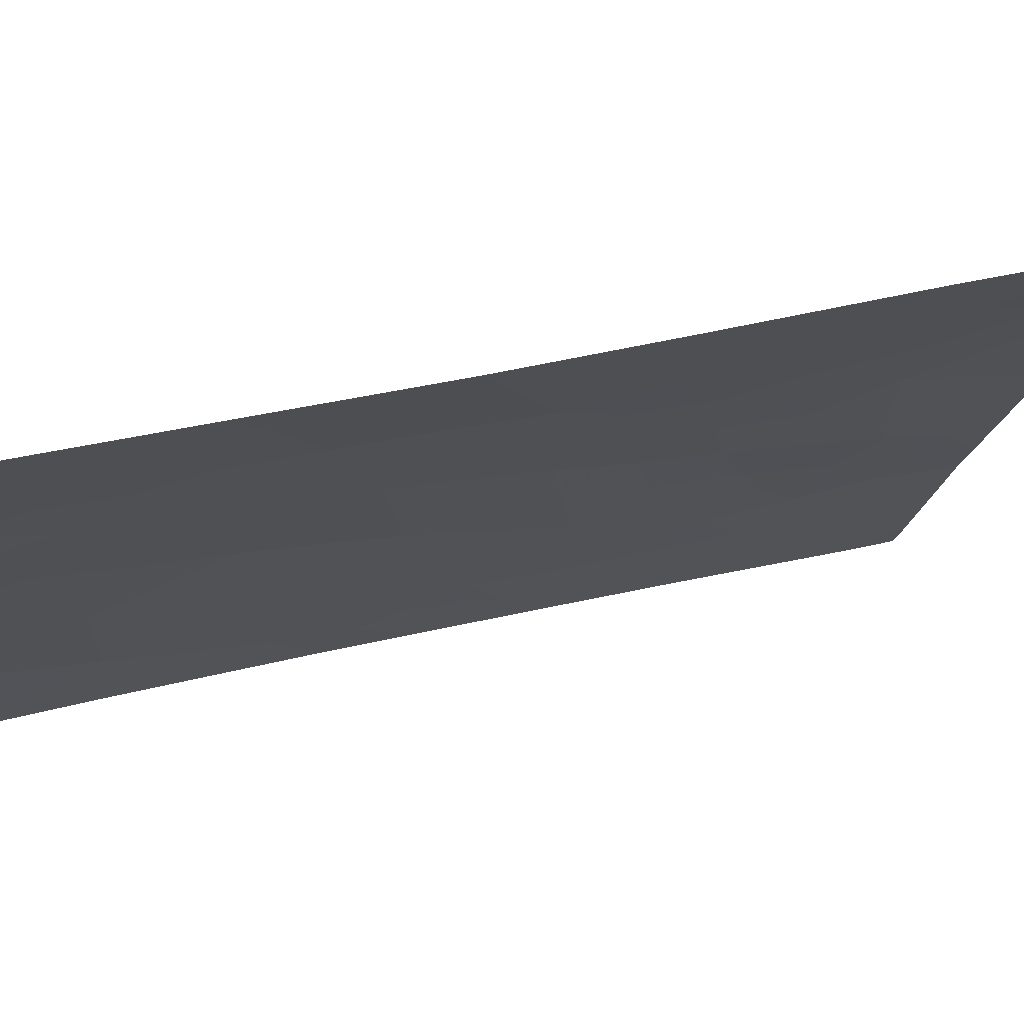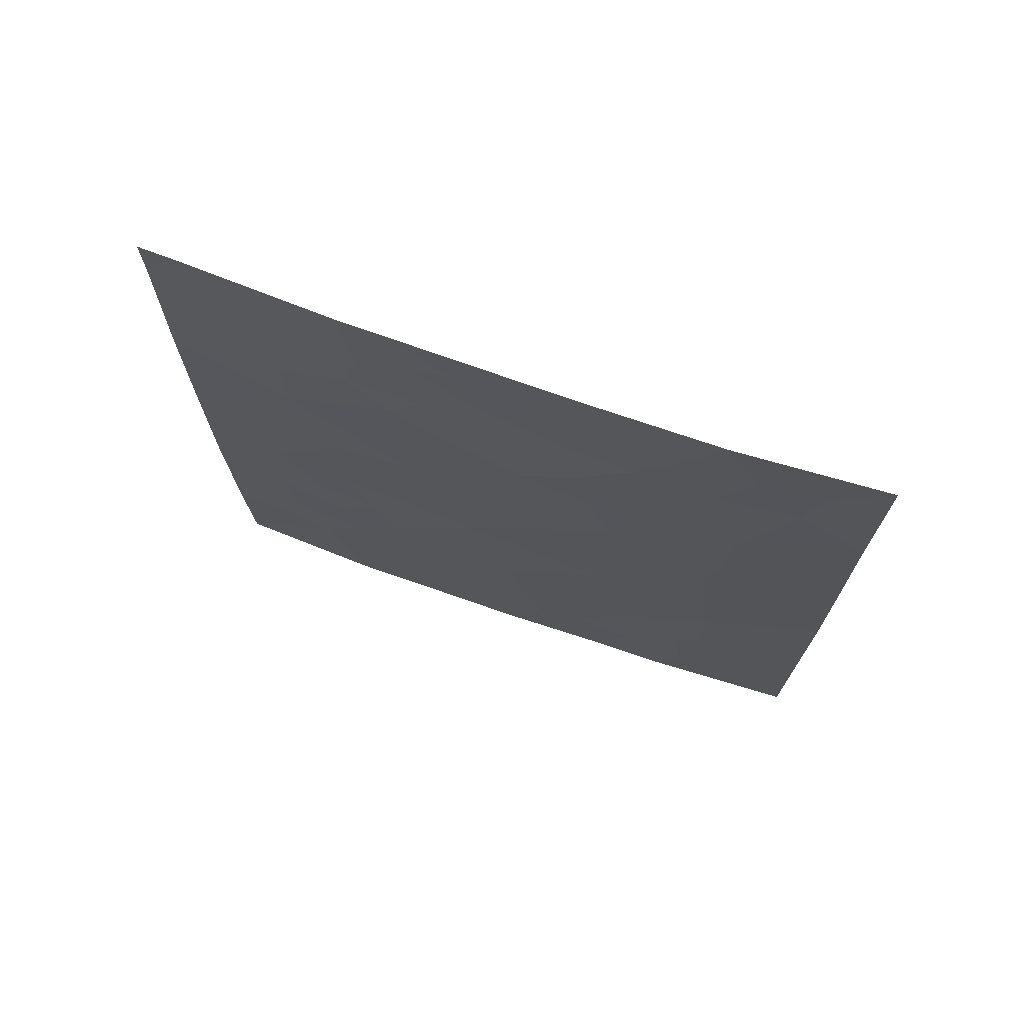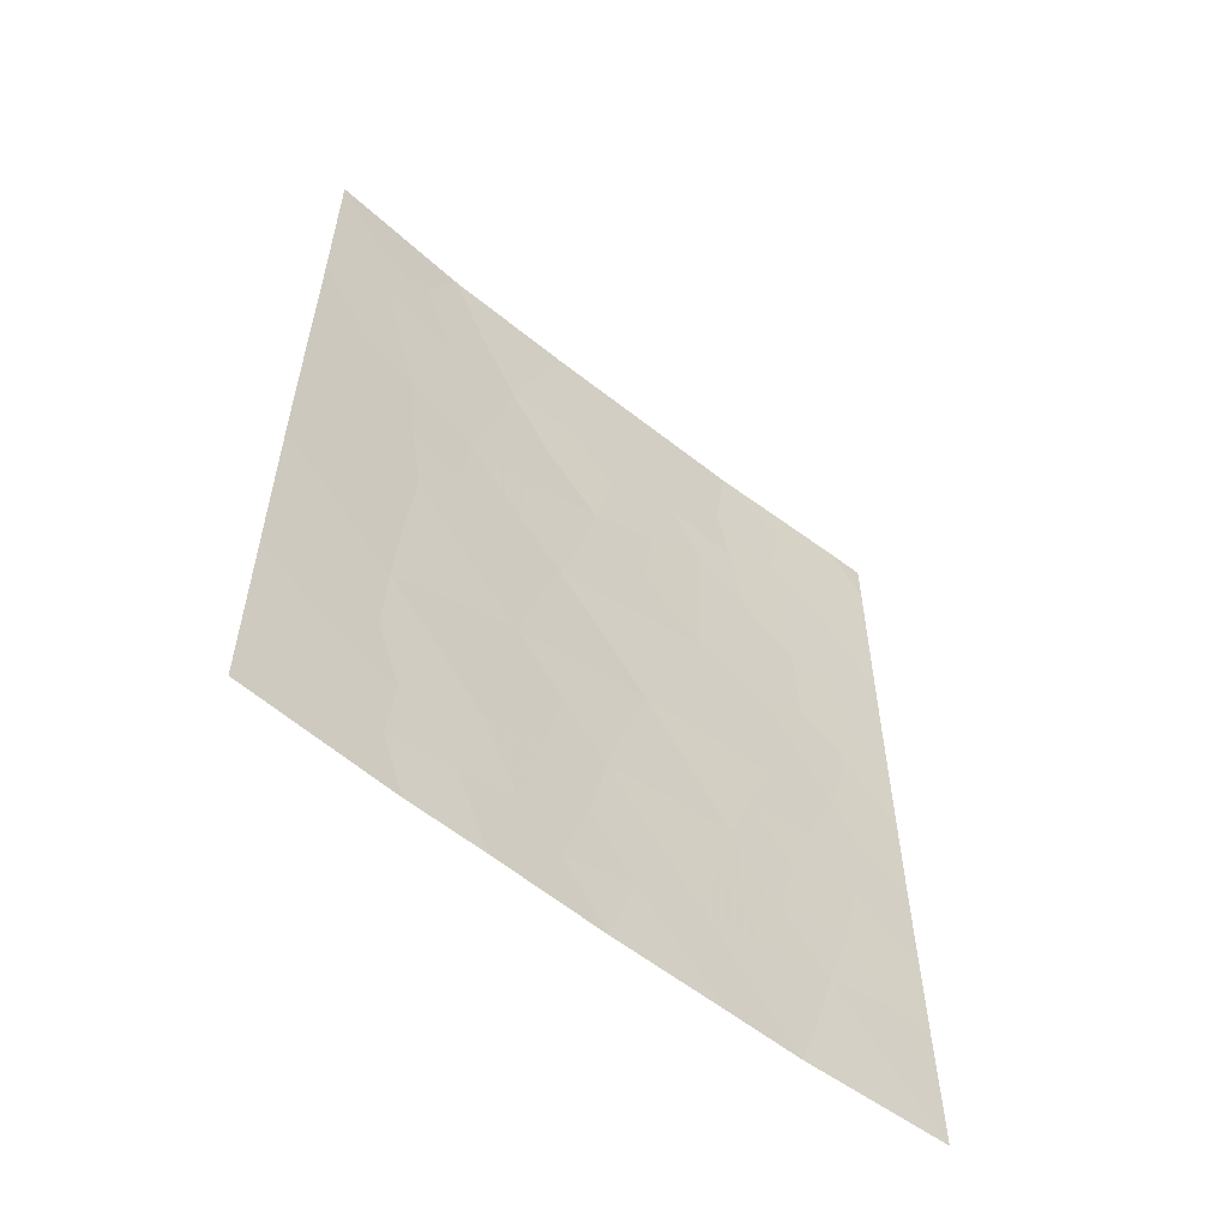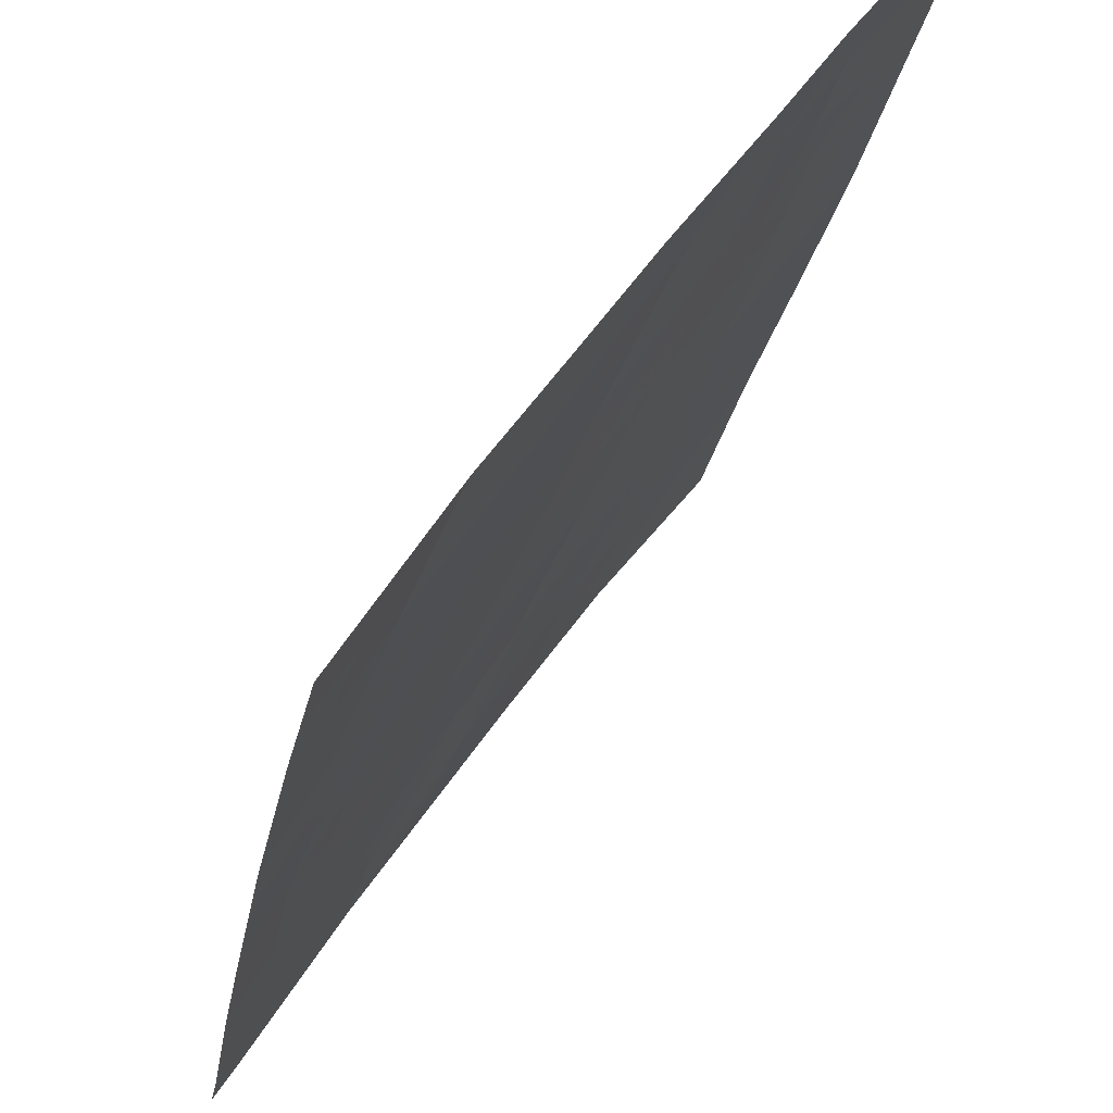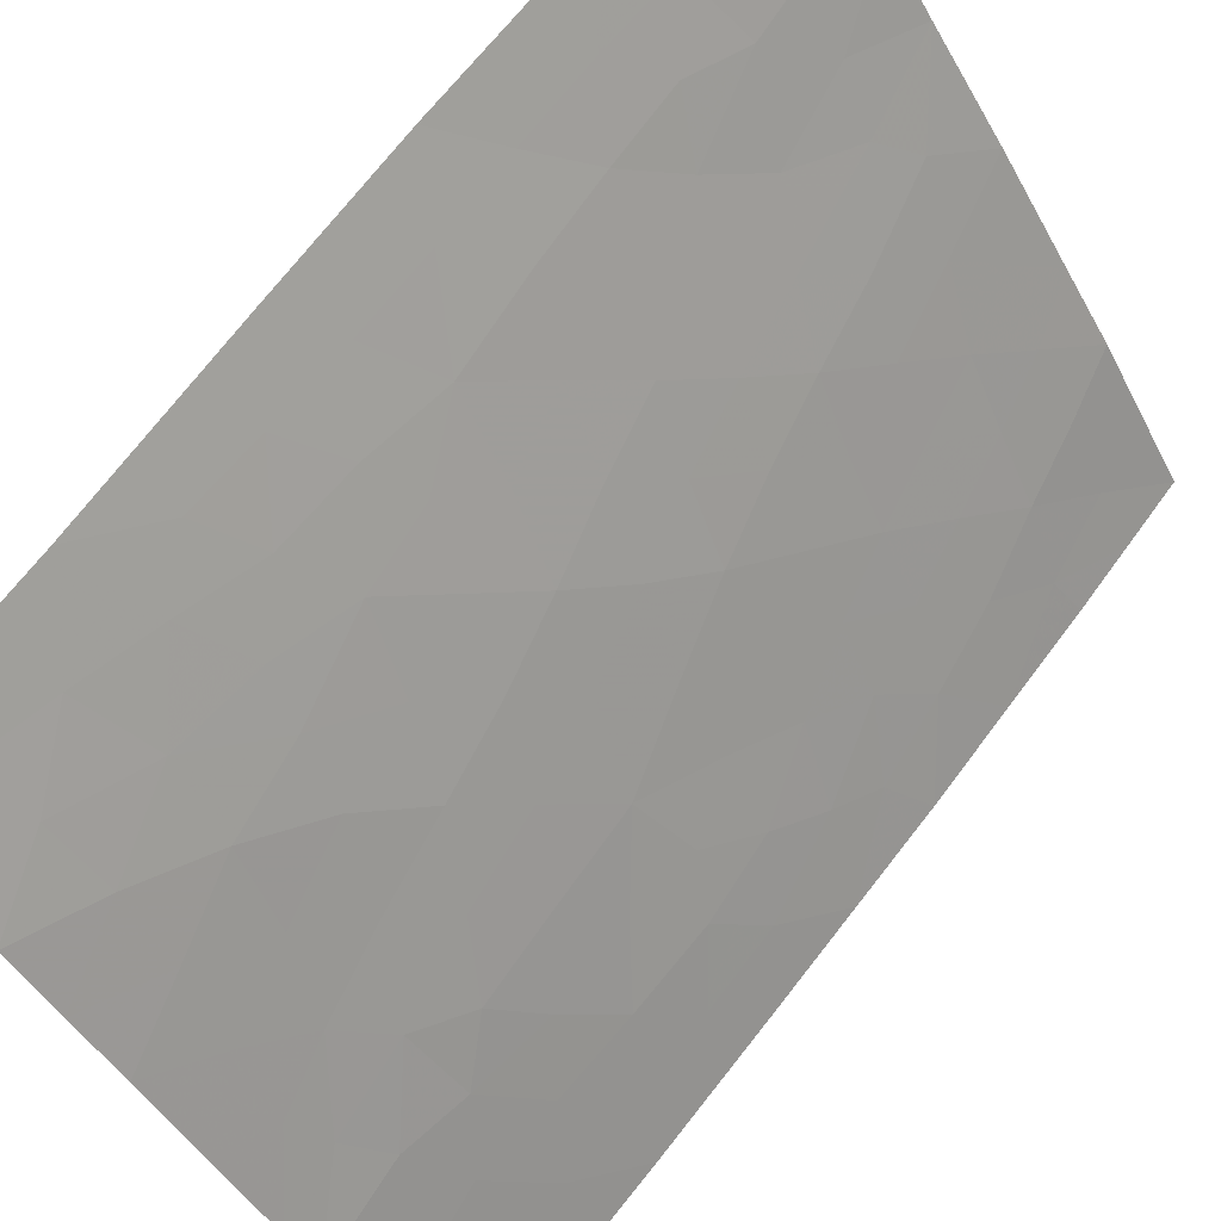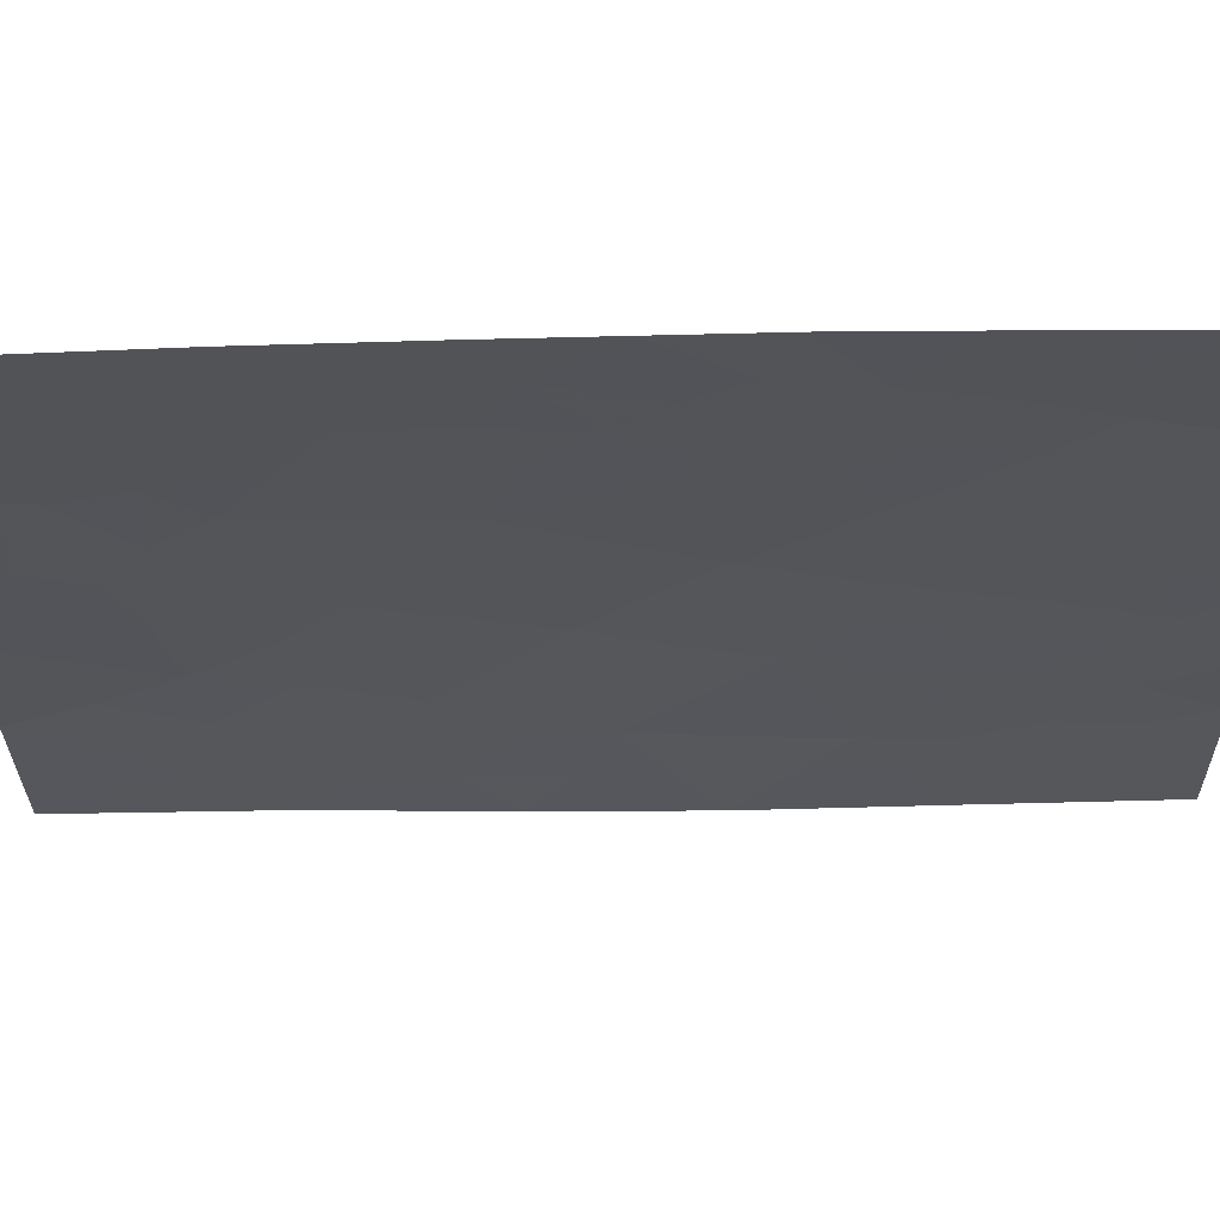
<metadata>
{"format":"obj","ext":"obj","renderer":"f3d","projection":"perspective","resolution":1024,"background":"white","views":[{"elev":38.2,"azim":72.8,"up":"+Z"},{"elev":73.0,"azim":-35.7,"up":"+Y"},{"elev":-56.8,"azim":84.9,"up":"+Y"},{"elev":-25.0,"azim":-9.3,"up":"+Z"},{"elev":68.2,"azim":-142.4,"up":"+Z"},{"elev":-79.3,"azim":-88.8,"up":"+Z"}]}
</metadata>
<code>
v -58.63 39.71 32.04
v -56.71 38 34.77
v -55.75 38 36.08
v -56.67 46.4 34.96
v -55.41 45.77 36.66
v -54.94 43.96 37.23
v -57.75 47.34 33.41
v -58.65 46.26 32.06
v -58.59 44.07 32.14
v -59.52 45.08 30.72
v -56.74 40.98 34.79
v -57.12 42.91 34.28
v -55.91 42.4 35.92
v -57.5 39.45 33.65
v -57.65 38 33.42
v -59.52 42.43 30.72
v -59.51 46.99 30.72
v -53.78 44.93 38.72
v -57.66 50 33.49
v -56.99 48.51 34.45
v -56.25 50 35.53
v -54.79 41.62 37.4
v -58.29 38 32.52
v -58.02 50 32.96
v -59.18 50 31.15
v -55.15 50 37.09
v -55.11 38 36.98
v -53.86 50 38.72
v -53.85 47.48 38.72
v -53.75 42.85 38.72
v -53.77 38 38.72
v -59.47 50 30.72
v -59.47 49.35 30.72
v -53.76 40.51 38.72
v -59.49 39.78 30.72
v -59.44 38 30.72
v -58.27 43.1 32.58
v -55.79 48.04 36.19
v -57.84 41.29 33.2
v -54.44 48.2 37.96
v -57.66 45.01 33.51
v -56.32 44.37 35.42
v -55.64 40.21 36.24
v -54.81 46.14 37.44
v -58.57 42.32 32.14
v -58.98 41.71 31.54
v -56.23 38 35.42
v -56.33 38.79 35.3
v -58.25 44.77 32.64
v -57.97 43.97 33.03
v -57.36 43.89 33.93
v -57.7 43.03 33.42
v -59.51 46.03 30.72
v -59.07 46.7 31.39
v -59.09 45.66 31.38
v -57.48 42.11 33.74
v -56.91 41.95 34.56
v -57.28 41.17 34
v -55.77 41.34 36.08
v -56.18 40.64 35.52
v -56.33 41.69 35.34
v -56.51 42.69 35.11
v -56.1 43.4 35.69
v -56.73 43.66 34.83
v -57.18 38 34.09
v -57.12 40.21 34.22
v -57.67 40.37 33.43
v -57.13 45.74 34.28
v -56.51 45.35 35.16
v -56.96 44.66 34.51
v -56.96 50 34.51
v -56.64 49.16 34.97
v -57.18 49.33 34.19
v -56.03 49.04 35.85
v -56.4 48.19 35.31
v -59.16 39.92 31.22
v -58.84 40.68 31.73
v -54.85 42.75 37.34
v -55.33 42.05 36.69
v -55.45 43.13 36.54
v -55.65 44.12 36.3
v -55.23 40.94 36.79
v -57.89 38.74 33.1
v -58.46 38.81 32.27
v -58.06 39.59 32.85
v -55.7 50 36.31
v -55.44 49 36.67
v -54.5 50 37.91
v -54.3 49.16 38.16
v -54.84 49.04 37.47
v -53.85 48.74 38.72
v -57.29 38.59 33.94
v -53.77 43.89 38.72
v -54.31 43.36 38.02
v -54.32 44.45 38.03
v -54.44 38 37.85
v -54.91 38.81 37.24
v -54.34 38.92 37.97
v -56.19 47.15 35.63
v -55.22 46.81 36.93
v -56.05 46.06 35.79
v -59.09 44.59 31.39
v -58.67 45.12 32.03
v -53.82 46.2 38.72
v -54.3 45.53 38.08
v -54.28 46.53 38.14
v -54.62 47.17 37.72
v -53.76 39.25 38.72
v -54.3 39.99 38.03
v -53.75 41.68 38.72
v -54.28 41.1 38.06
v -54.28 42.24 38.05
v -54.76 40.58 37.44
v -54.97 39.74 37.16
v -59 38.89 31.42
v -59.46 38.89 30.72
v -56.81 47.48 34.72
v -58.19 45.72 32.74
v -55.87 45.05 36.03
v -57.25 46.88 34.12
v -57.44 48.03 33.84
v -59.51 41.1 30.72
v -59.52 43.75 30.72
v -58.03 42.19 32.92
v -58.39 41.41 32.39
v -58.23 40.49 32.62
v -55.96 39.23 35.8
v -56.57 39.95 34.99
v -59.49 48.17 30.72
v -58.18 46.86 32.77
v -57.7 46.28 33.46
v -55.31 44.78 36.76
v -58.86 38 31.62
v -58.6 47.36 32.12
v -57.53 49.12 33.68
v -58.59 49.39 32.09
v -57.94 48.78 33.1
v -59.01 48.93 31.45
v -58.6 50 32.06
v -55.47 39.03 36.47
v -54.84 45.07 37.39
v -55.14 47.93 37.05
v -59.03 47.81 31.44
v -55.66 46.97 36.35
v -56.92 39.13 34.47
v -59.1 42.78 31.36
v -58.07 47.93 32.93
v -58.87 43.39 31.7
v -58.49 48.43 32.27
f 16 146 46
f 9 49 50
f 51 52 50
f 53 54 55
f 56 57 58
f 59 60 61
f 57 62 61
f 63 62 64
f 58 66 67
f 68 69 70
f 71 72 73
f 74 75 72
f 78 79 80
f 63 81 80
f 82 59 79
f 83 84 85
f 74 86 87
f 88 89 90
f 91 40 89
f 83 14 92
f 93 94 95
f 96 97 98
f 32 25 33
f 102 55 103
f 104 105 106
f 108 98 109
f 110 111 112
f 82 113 114
f 35 76 116
f 75 99 117
f 103 118 49
f 69 101 119
f 117 120 121
f 122 46 77
f 70 64 51
f 112 78 94
f 124 125 45
f 124 52 56
f 126 67 85
f 77 125 126
f 149 143 138
f 130 131 118
f 120 68 131
f 132 81 119
f 84 133 115
f 113 111 109
f 143 134 54
f 20 135 73
f 114 97 140
f 145 66 128
f 134 147 130
f 6 132 141
f 105 95 141
f 3 47 48
f 47 2 48
f 37 9 50
f 50 49 41
f 41 51 50
f 51 12 52
f 50 52 37
f 10 53 55
f 53 17 54
f 55 54 8
f 39 56 58
f 56 12 57
f 58 57 11
f 13 59 61
f 59 43 60
f 61 60 11
f 11 57 61
f 57 12 62
f 61 62 13
f 42 63 64
f 63 13 62
f 64 62 12
f 92 2 65
f 92 65 15
f 39 58 67
f 58 11 66
f 67 66 14
f 41 68 70
f 68 4 69
f 70 69 42
f 19 71 73
f 71 21 72
f 73 72 20
f 21 74 72
f 74 38 75
f 72 75 20
f 1 76 77
f 6 78 80
f 78 22 79
f 80 79 13
f 13 63 80
f 63 42 81
f 80 81 6
f 22 82 79
f 82 43 59
f 79 59 13
f 14 83 85
f 83 23 84
f 85 84 1
f 38 74 87
f 74 21 86
f 87 86 26
f 26 88 90
f 88 28 89
f 90 89 40
f 28 91 89
f 91 29 40
f 23 83 15
f 92 15 83
f 38 87 142
f 87 26 90
f 18 93 95
f 93 30 94
f 95 94 6
f 31 96 98
f 96 27 97
f 98 97 114
f 4 99 101
f 99 38 144
f 101 144 5
f 102 10 55
f 103 55 8
f 29 104 106
f 104 18 105
f 106 105 44
f 44 107 106
f 34 108 109
f 108 31 98
f 109 98 114
f 30 110 112
f 110 34 111
f 112 111 22
f 43 82 114
f 82 22 113
f 116 76 115
f 76 1 115
f 116 115 36
f 20 75 117
f 75 38 99
f 117 99 4
f 9 102 103
f 103 8 118
f 49 118 41
f 42 69 119
f 69 4 101
f 119 101 5
f 20 117 121
f 117 4 120
f 121 120 7
f 122 16 46
f 41 70 51
f 70 42 64
f 51 64 12
f 30 112 94
f 112 22 78
f 94 78 6
f 16 123 146
f 123 10 102
f 37 124 45
f 124 39 125
f 45 125 46
f 39 124 56
f 124 37 52
f 56 52 12
f 1 126 85
f 126 39 67
f 85 67 14
f 127 48 128
f 60 128 11
f 1 77 126
f 77 46 125
f 126 125 39
f 143 17 129
f 138 129 33
f 8 130 118
f 130 7 131
f 118 131 41
f 7 120 131
f 120 4 68
f 131 68 41
f 5 132 119
f 132 6 81
f 119 81 42
f 1 84 115
f 84 23 133
f 115 133 36
f 114 113 109
f 113 22 111
f 109 111 34
f 145 92 14
f 17 143 54
f 143 149 134
f 54 134 8
f 135 19 73
f 19 135 24
f 97 27 140
f 3 140 27
f 48 145 128
f 145 14 66
f 128 66 11
f 8 134 130
f 134 149 147
f 130 147 7
f 121 135 20
f 149 138 136
f 136 139 24
f 25 138 33
f 127 43 140
f 43 114 140
f 5 141 132
f 141 5 44
f 44 105 141
f 105 18 95
f 141 95 6
f 142 40 107
f 142 107 100
f 100 44 5
f 142 87 90
f 107 40 29
f 143 129 138
f 142 90 40
f 106 107 29
f 100 107 44
f 99 144 101
f 76 35 122
f 144 38 142
f 144 100 5
f 76 122 77
f 100 144 142
f 146 45 46
f 145 2 92
f 145 48 2
f 121 147 137
f 147 121 7
f 148 45 146
f 45 148 37
f 148 9 37
f 147 149 137
f 9 103 49
f 148 123 102
f 137 24 135
f 148 102 9
f 146 123 148
f 136 25 139
f 136 138 25
f 127 128 60
f 43 127 60
f 137 149 136
f 137 136 24
f 137 135 121
f 127 140 3
f 48 127 3

</code>
